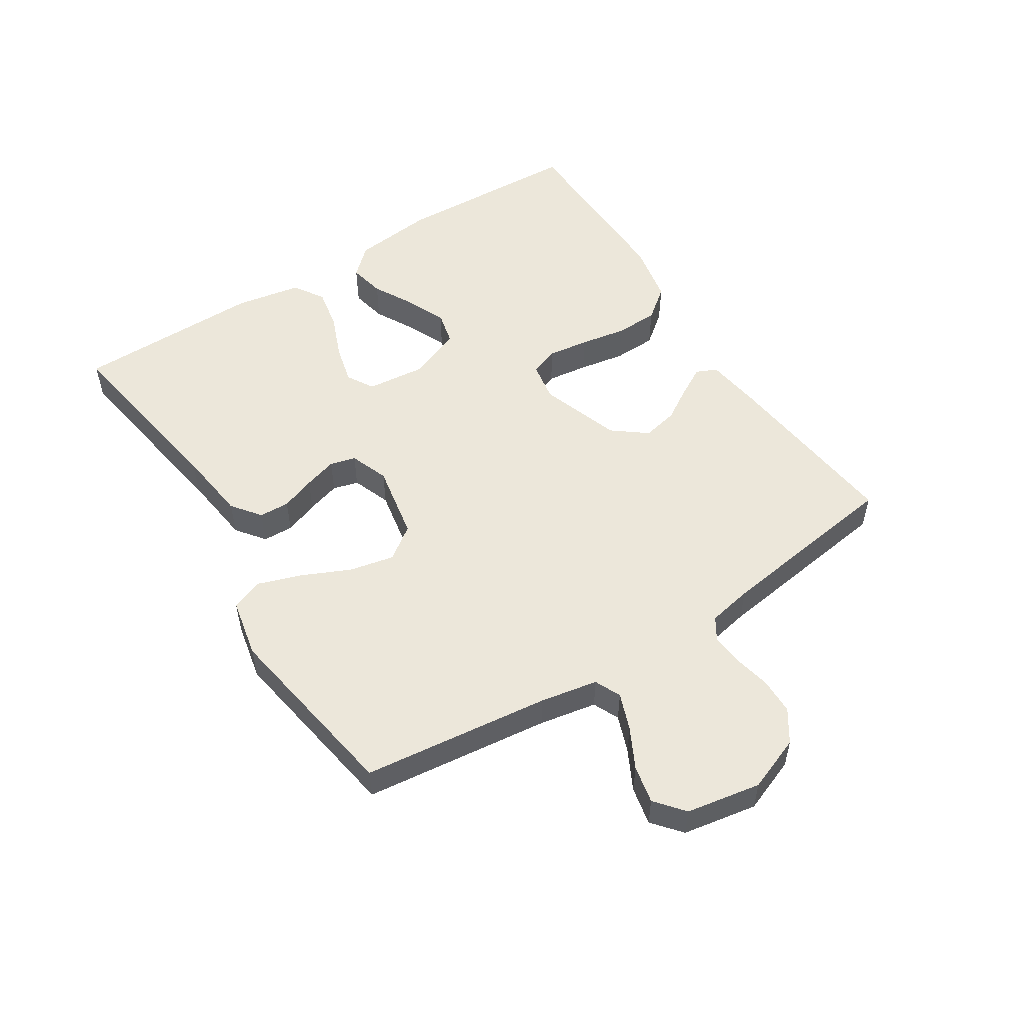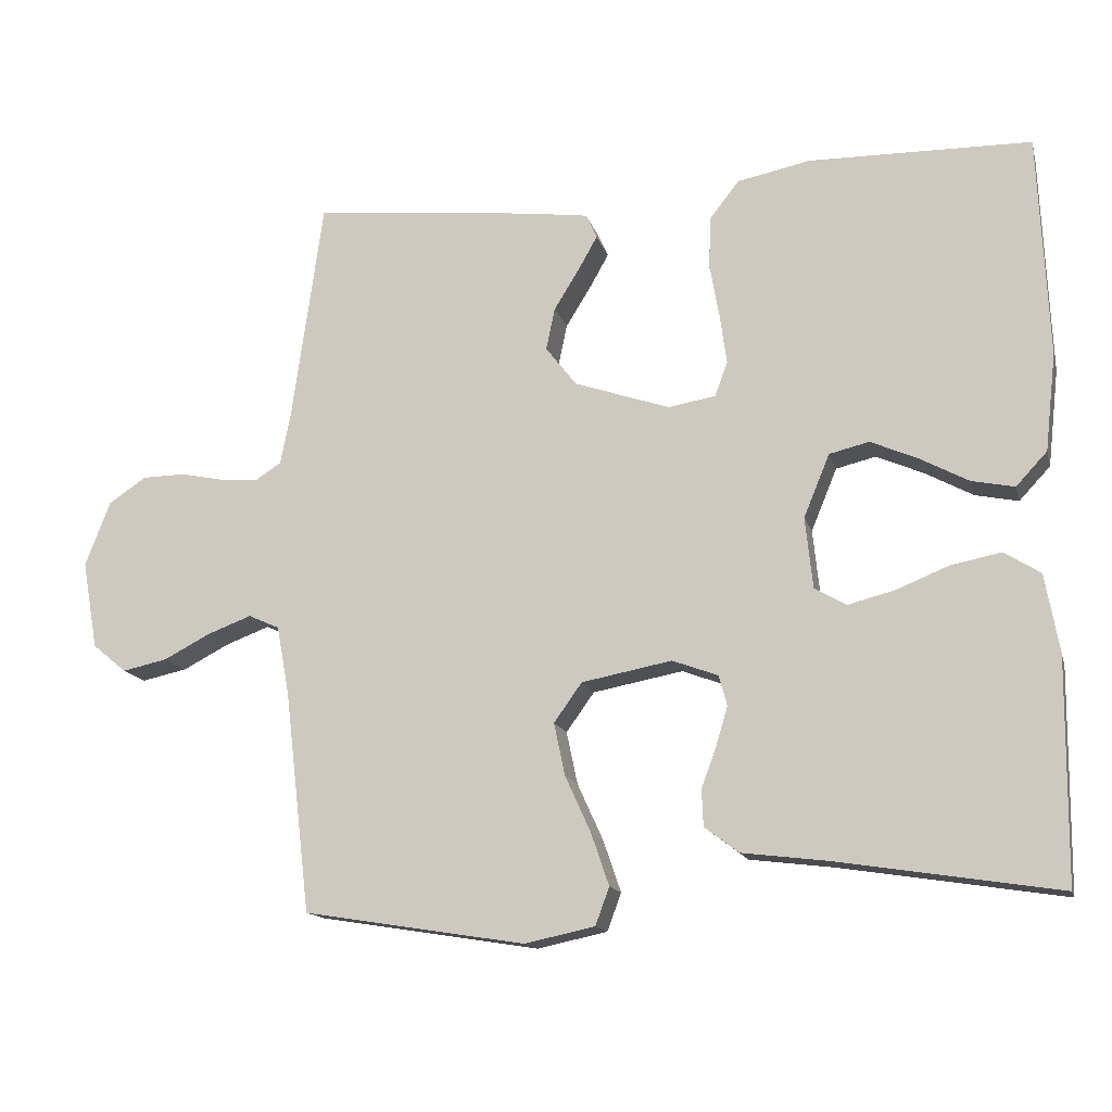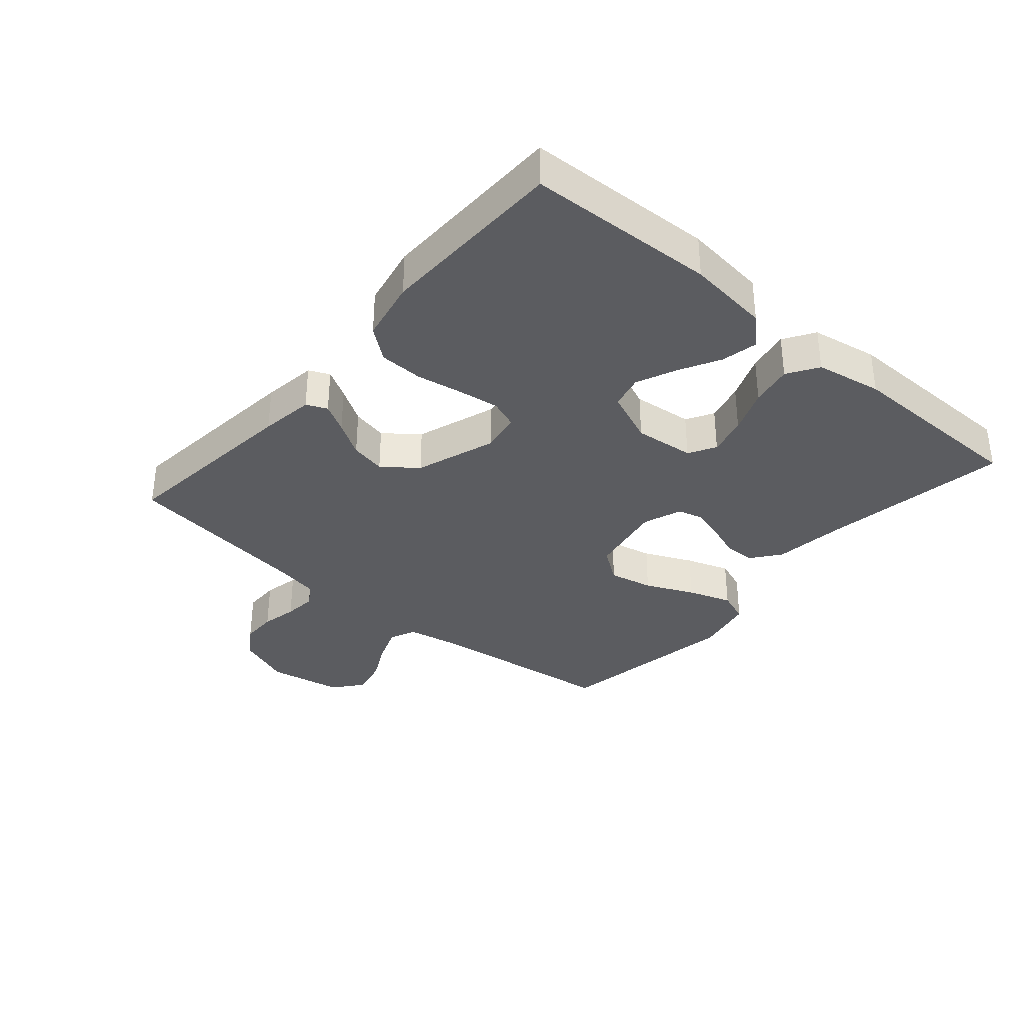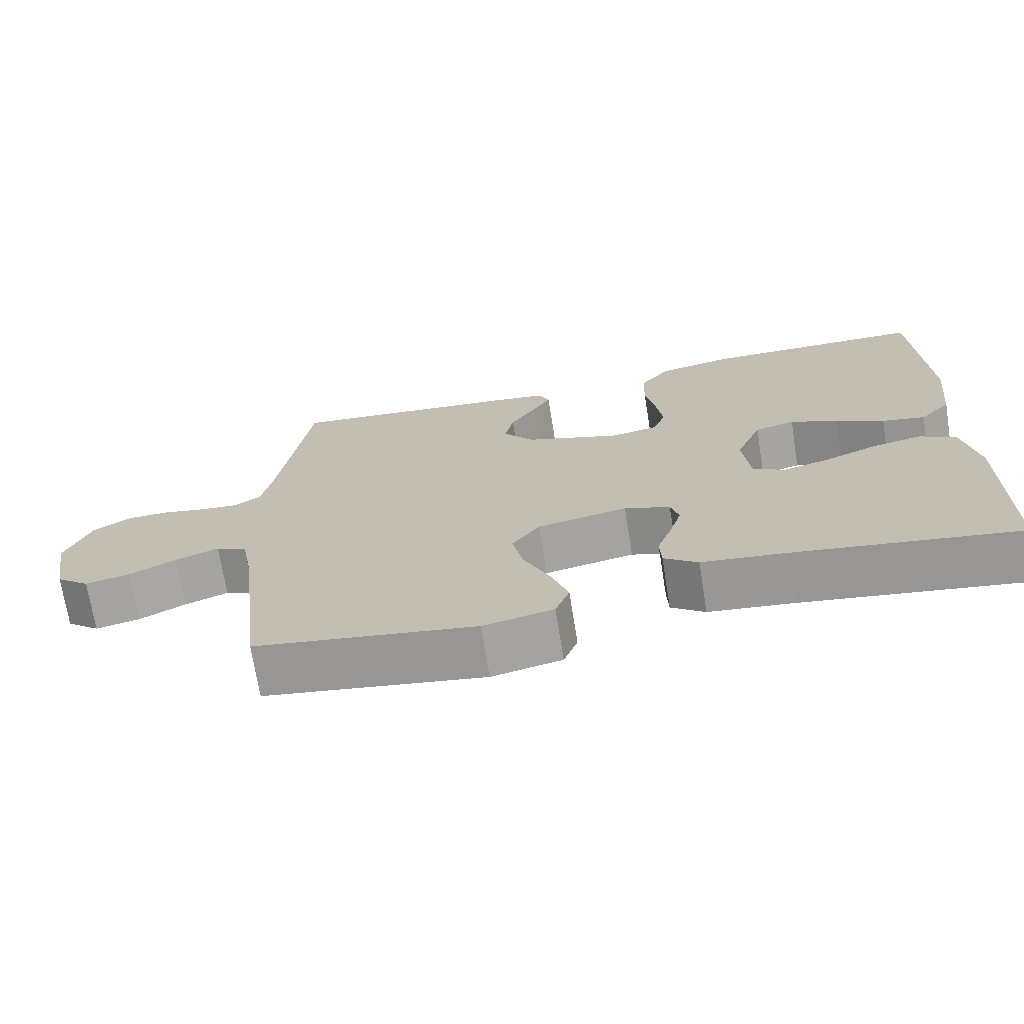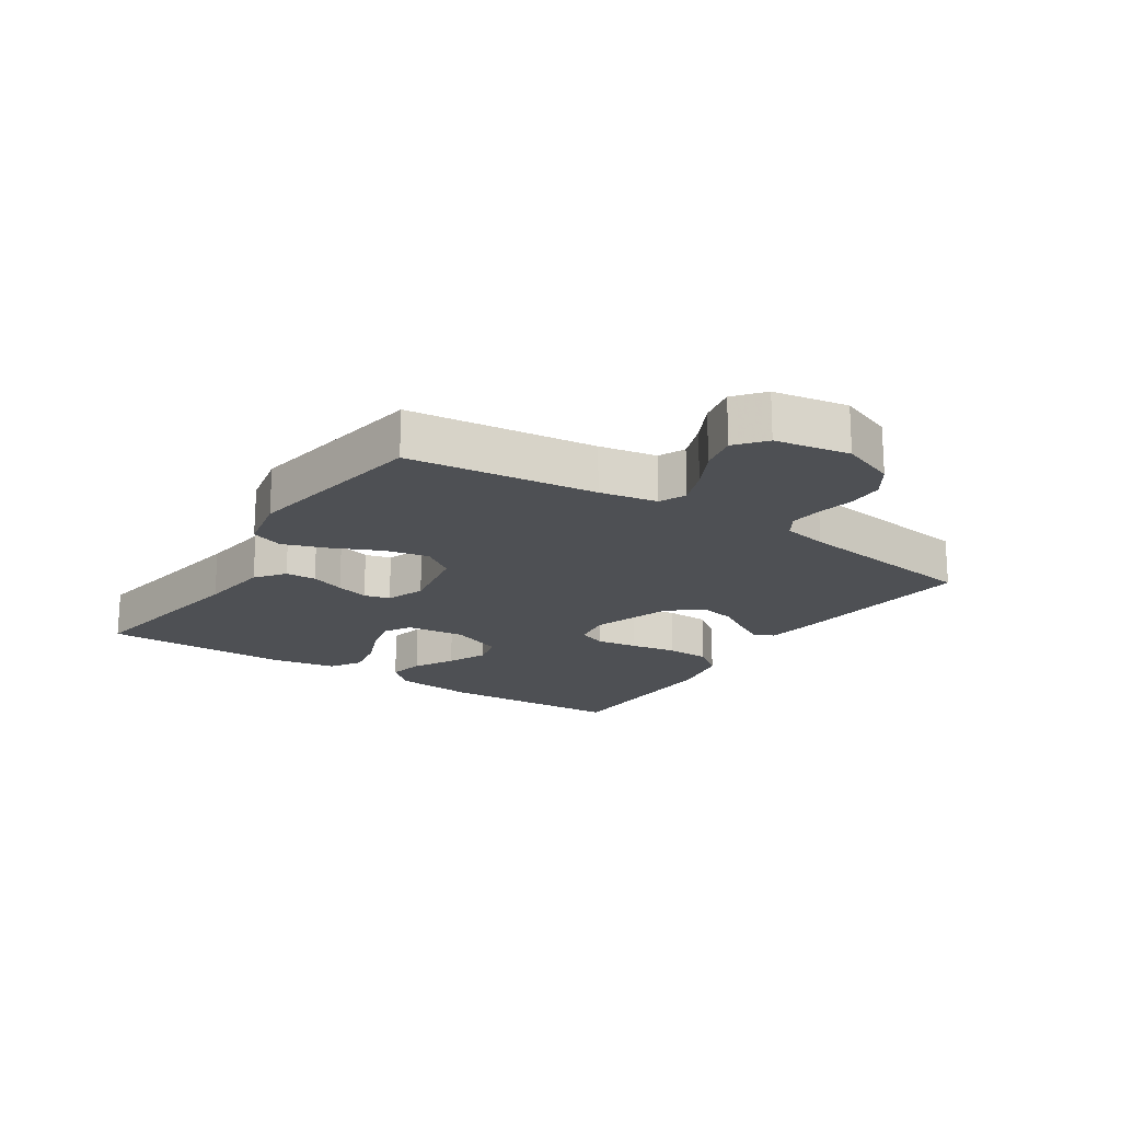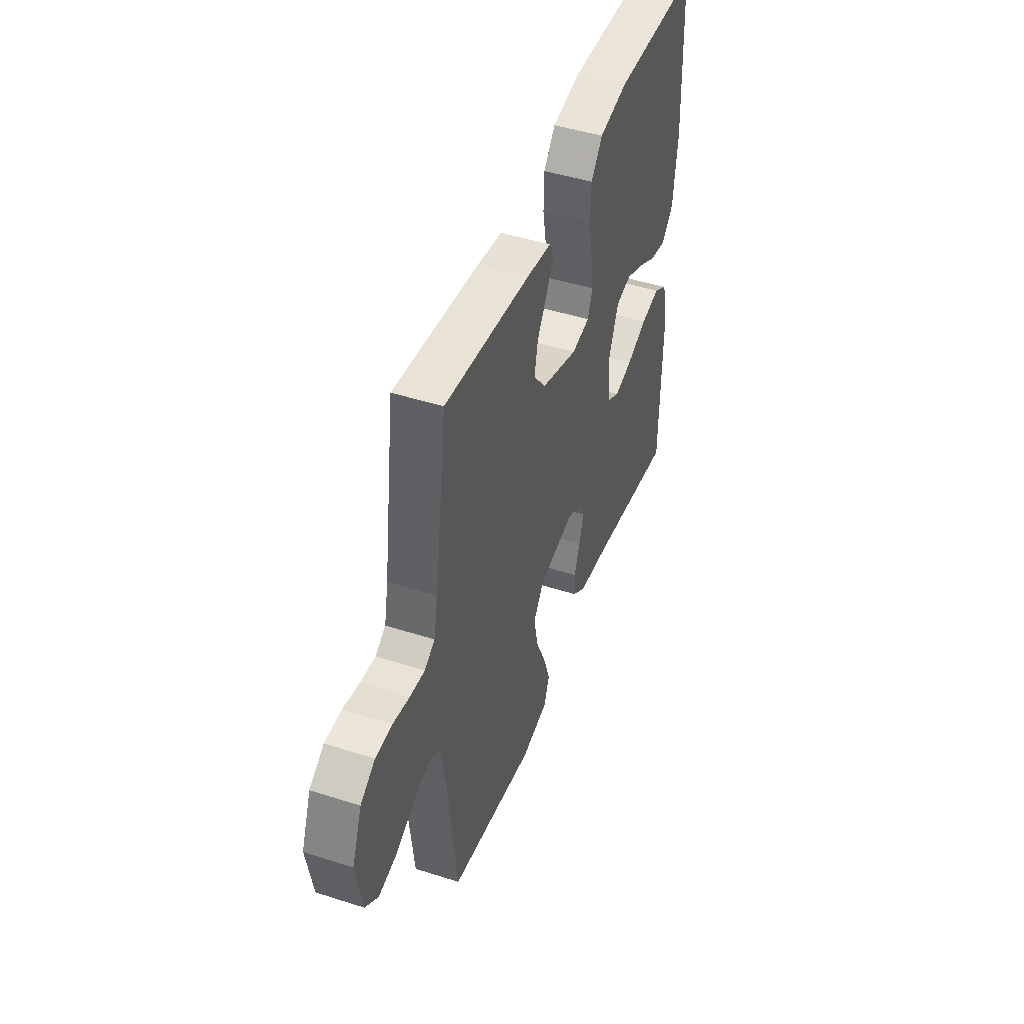
<metadata>
{"format":"obj","ext":"obj","renderer":"f3d","projection":"perspective","resolution":1024,"background":"white","views":[{"elev":52.8,"azim":-122.6,"up":"+Y"},{"elev":-14.5,"azim":14.1,"up":"+Z"},{"elev":-34.6,"azim":49.3,"up":"+Y"},{"elev":-71.1,"azim":9.1,"up":"+Z"},{"elev":-18.5,"azim":-123.3,"up":"+Y"},{"elev":46.0,"azim":-69.8,"up":"+Z"}]}
</metadata>
<code>
v 0.5 0.07 0.5
v 0.513 0.07 0.2
v 0.498 0.07 0.068
v 0.456 0.07 0.023
v 0.398 0.07 0.035
v 0.333 0.07 0.07
v 0.269 0.07 0.098
v 0.215 0.07 0.085
v 0.18 0.07 0
v 0.19 0.07 -0.096
v 0.233 0.07 -0.121
v 0.296 0.07 -0.105
v 0.368 0.07 -0.076
v 0.435 0.07 -0.063
v 0.484 0.07 -0.094
v 0.503 0.07 -0.2
v 0.5 0.07 -0.5
v 0.2 0.07 -0.453
v 0.085 0.07 -0.439
v 0.039 0.07 -0.404
v 0.037 0.07 -0.355
v 0.057 0.07 -0.3
v 0.073 0.07 -0.247
v 0.062 0.07 -0.206
v 0 0.07 -0.183
v -0.122 0.07 -0.206
v -0.16 0.07 -0.259
v -0.145 0.07 -0.33
v -0.11 0.07 -0.407
v -0.086 0.07 -0.477
v -0.105 0.07 -0.528
v -0.2 0.07 -0.548
v -0.5 0.07 -0.5
v -0.535 0.07 -0.2
v -0.552 0.07 -0.108
v -0.594 0.07 -0.089
v -0.653 0.07 -0.111
v -0.717 0.07 -0.144
v -0.778 0.07 -0.157
v -0.824 0.07 -0.119
v -0.845 0.07 0
v -0.811 0.07 0.088
v -0.76 0.07 0.122
v -0.702 0.07 0.123
v -0.644 0.07 0.111
v -0.592 0.07 0.106
v -0.556 0.07 0.129
v -0.542 0.07 0.2
v -0.5 0.07 0.5
v -0.2 0.07 0.468
v -0.114 0.07 0.456
v -0.099 0.07 0.423
v -0.125 0.07 0.377
v -0.159 0.07 0.322
v -0.171 0.07 0.265
v -0.129 0.07 0.211
v 0 0.07 0.167
v 0.064 0.07 0.178
v 0.081 0.07 0.224
v 0.072 0.07 0.29
v 0.059 0.07 0.364
v 0.061 0.07 0.434
v 0.101 0.07 0.485
v 0.2 0.07 0.505
v 0.5 0 0.5
v 0.513 0 0.2
v 0.498 0 0.068
v 0.456 0 0.023
v 0.398 0 0.035
v 0.333 0 0.07
v 0.269 0 0.098
v 0.215 0 0.085
v 0.18 0 0
v 0.19 0 -0.096
v 0.233 0 -0.121
v 0.296 0 -0.105
v 0.368 0 -0.076
v 0.435 0 -0.063
v 0.484 0 -0.094
v 0.503 0 -0.2
v 0.5 0 -0.5
v 0.2 0 -0.453
v 0.085 0 -0.439
v 0.039 0 -0.404
v 0.037 0 -0.355
v 0.057 0 -0.3
v 0.073 0 -0.247
v 0.062 0 -0.206
v 0 0 -0.183
v -0.122 0 -0.206
v -0.16 0 -0.259
v -0.145 0 -0.33
v -0.11 0 -0.407
v -0.086 0 -0.477
v -0.105 0 -0.528
v -0.2 0 -0.548
v -0.5 0 -0.5
v -0.535 0 -0.2
v -0.552 0 -0.108
v -0.594 0 -0.089
v -0.653 0 -0.111
v -0.717 0 -0.144
v -0.778 0 -0.157
v -0.824 0 -0.119
v -0.845 0 0
v -0.811 0 0.088
v -0.76 0 0.122
v -0.702 0 0.123
v -0.644 0 0.111
v -0.592 0 0.106
v -0.556 0 0.129
v -0.542 0 0.2
v -0.5 0 0.5
v -0.2 0 0.468
v -0.114 0 0.456
v -0.099 0 0.423
v -0.125 0 0.377
v -0.159 0 0.322
v -0.171 0 0.265
v -0.129 0 0.211
v 0 0 0.167
v 0.064 0 0.178
v 0.081 0 0.224
v 0.072 0 0.29
v 0.059 0 0.364
v 0.061 0 0.434
v 0.101 0 0.485
v 0.2 0 0.505
f 4 5 6
f 3 4 6
f 2 3 6
f 1 2 6
f 64 1 6
f 63 64 6
f 62 63 6
f 61 62 6
f 60 61 6
f 59 60 6 7
f 58 59 7 8
f 57 58 8 9
f 56 57 9 10
f 52 53 54
f 51 52 54
f 50 51 54
f 49 50 54
f 48 49 54
f 47 48 54 55
f 46 47 55 56
f 43 44 45
f 42 43 45
f 41 42 45
f 40 41 45
f 39 40 45
f 38 39 45
f 37 38 45
f 36 37 45 46
f 46 56 10
f 36 46 10
f 35 36 10
f 32 33 34
f 31 32 34
f 30 31 34
f 29 30 34
f 28 29 34
f 27 28 34 35
f 20 21 22
f 19 20 22
f 18 19 22
f 18 22 23
f 17 18 23
f 16 17 23
f 15 16 23
f 14 15 23
f 13 14 23
f 12 13 23
f 11 12 23 24
f 26 27 35
f 35 10 11
f 26 35 11
f 25 26 11
f 11 24 25
f 70 69 68
f 70 68 67
f 70 67 66
f 70 66 65
f 70 65 128
f 70 128 127
f 70 127 126
f 70 126 125
f 70 125 124
f 71 70 124 123
f 72 71 123 122
f 73 72 122 121
f 74 73 121 120
f 118 117 116
f 118 116 115
f 118 115 114
f 118 114 113
f 118 113 112
f 119 118 112 111
f 120 119 111 110
f 109 108 107
f 109 107 106
f 109 106 105
f 109 105 104
f 109 104 103
f 109 103 102
f 109 102 101
f 110 109 101 100
f 74 120 110
f 74 110 100
f 74 100 99
f 98 97 96
f 98 96 95
f 98 95 94
f 98 94 93
f 98 93 92
f 99 98 92 91
f 86 85 84
f 86 84 83
f 86 83 82
f 87 86 82
f 87 82 81
f 87 81 80
f 87 80 79
f 87 79 78
f 87 78 77
f 87 77 76
f 88 87 76 75
f 99 91 90
f 75 74 99
f 75 99 90
f 75 90 89
f 89 88 75
f 1 65 66 2
f 2 66 67 3
f 3 67 68 4
f 4 68 69 5
f 5 69 70 6
f 6 70 71 7
f 7 71 72 8
f 8 72 73 9
f 9 73 74 10
f 10 74 75 11
f 11 75 76 12
f 12 76 77 13
f 13 77 78 14
f 14 78 79 15
f 15 79 80 16
f 16 80 81 17
f 17 81 82 18
f 18 82 83 19
f 19 83 84 20
f 20 84 85 21
f 21 85 86 22
f 22 86 87 23
f 23 87 88 24
f 24 88 89 25
f 25 89 90 26
f 26 90 91 27
f 27 91 92 28
f 28 92 93 29
f 29 93 94 30
f 30 94 95 31
f 31 95 96 32
f 32 96 97 33
f 33 97 98 34
f 34 98 99 35
f 35 99 100 36
f 36 100 101 37
f 37 101 102 38
f 38 102 103 39
f 39 103 104 40
f 40 104 105 41
f 41 105 106 42
f 42 106 107 43
f 43 107 108 44
f 44 108 109 45
f 45 109 110 46
f 46 110 111 47
f 47 111 112 48
f 48 112 113 49
f 49 113 114 50
f 50 114 115 51
f 51 115 116 52
f 52 116 117 53
f 53 117 118 54
f 54 118 119 55
f 55 119 120 56
f 56 120 121 57
f 57 121 122 58
f 58 122 123 59
f 59 123 124 60
f 60 124 125 61
f 61 125 126 62
f 62 126 127 63
f 63 127 128 64
f 64 128 65 1

</code>
